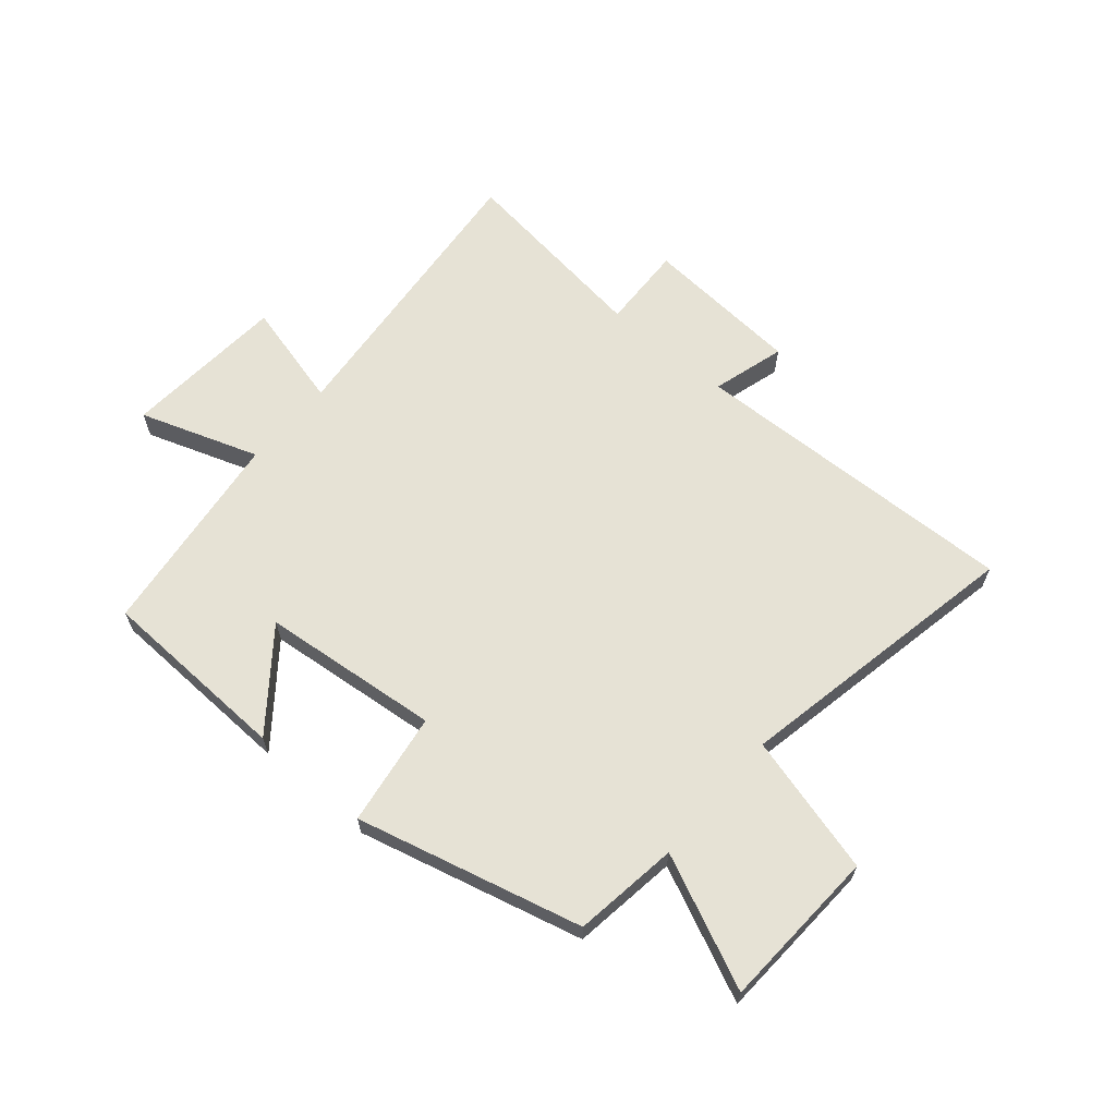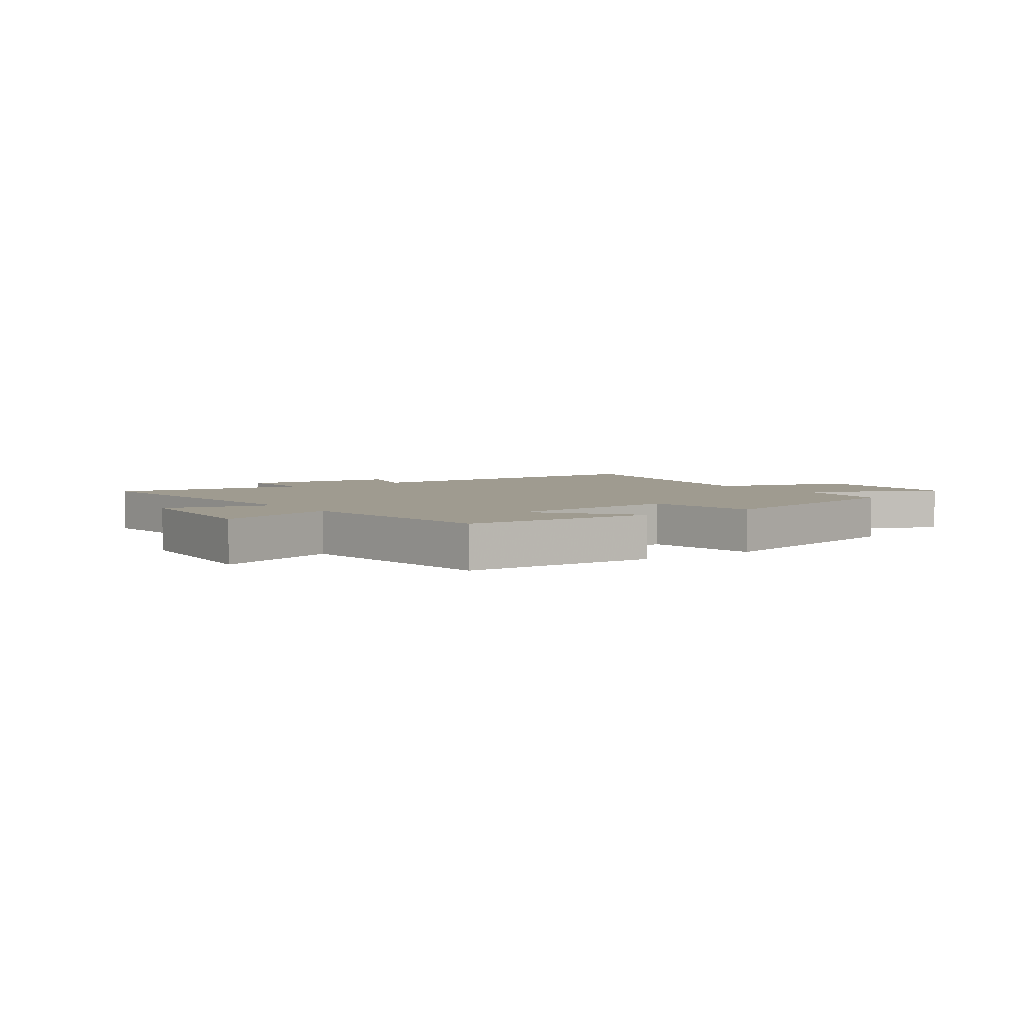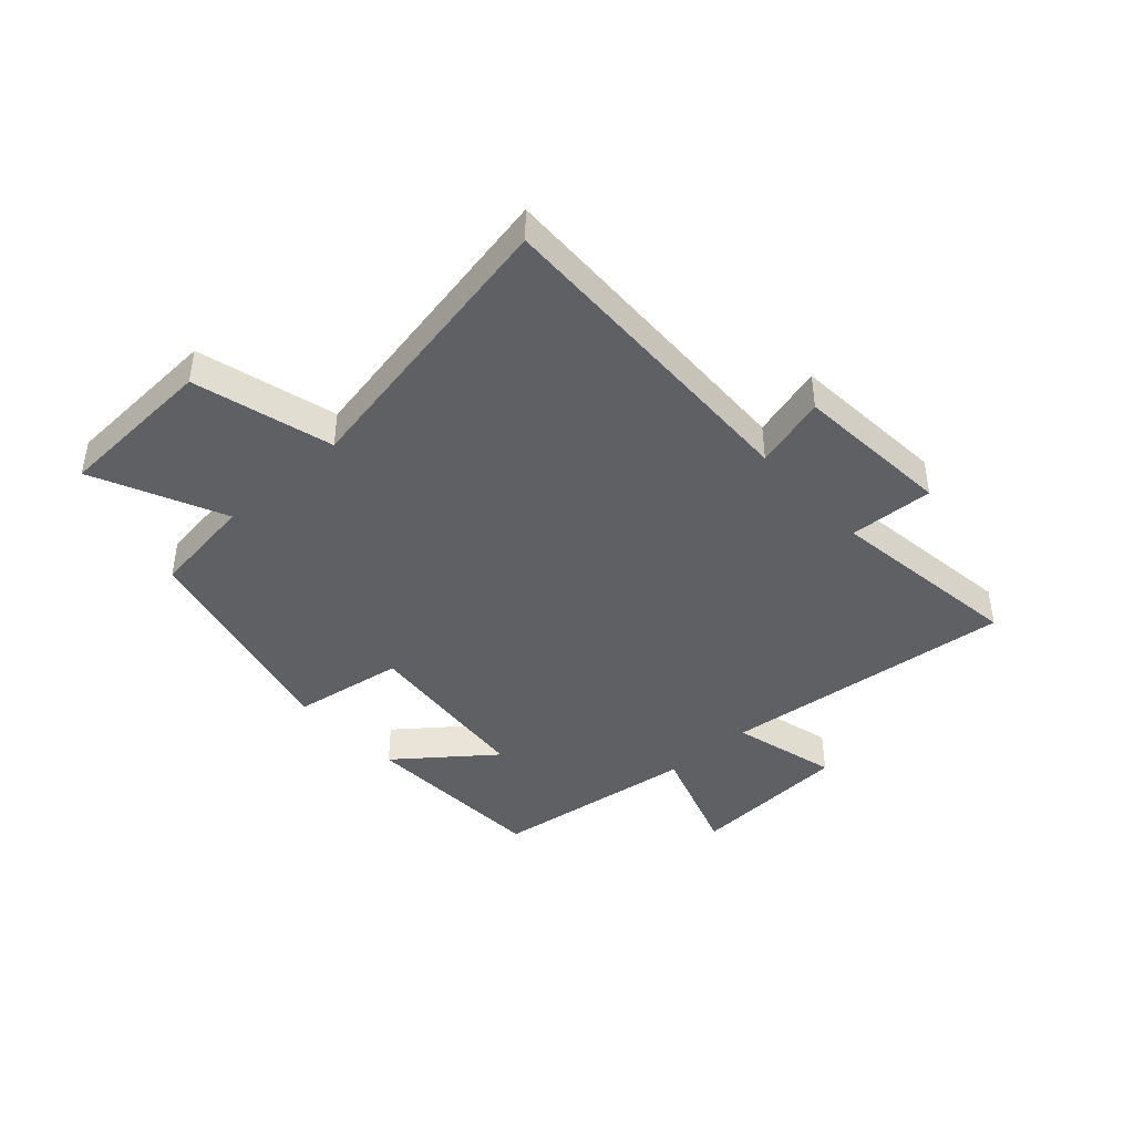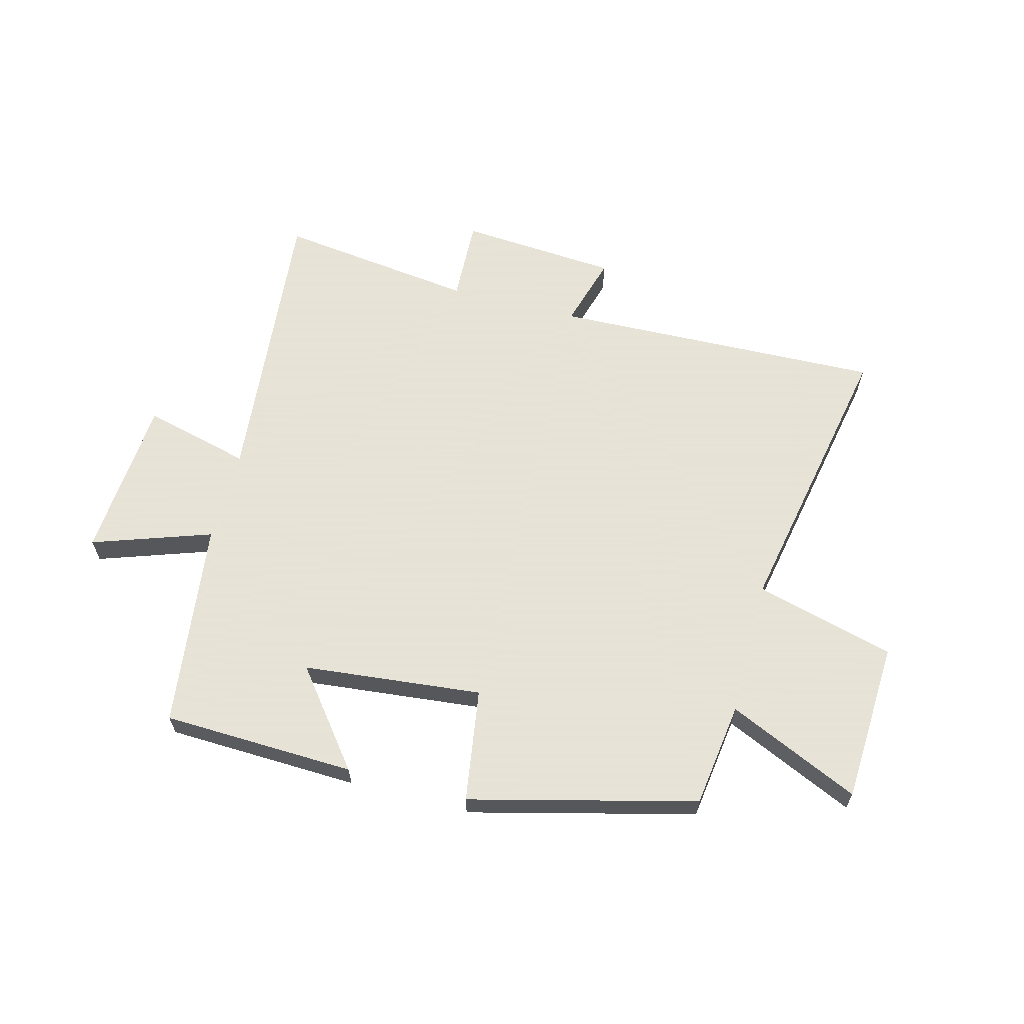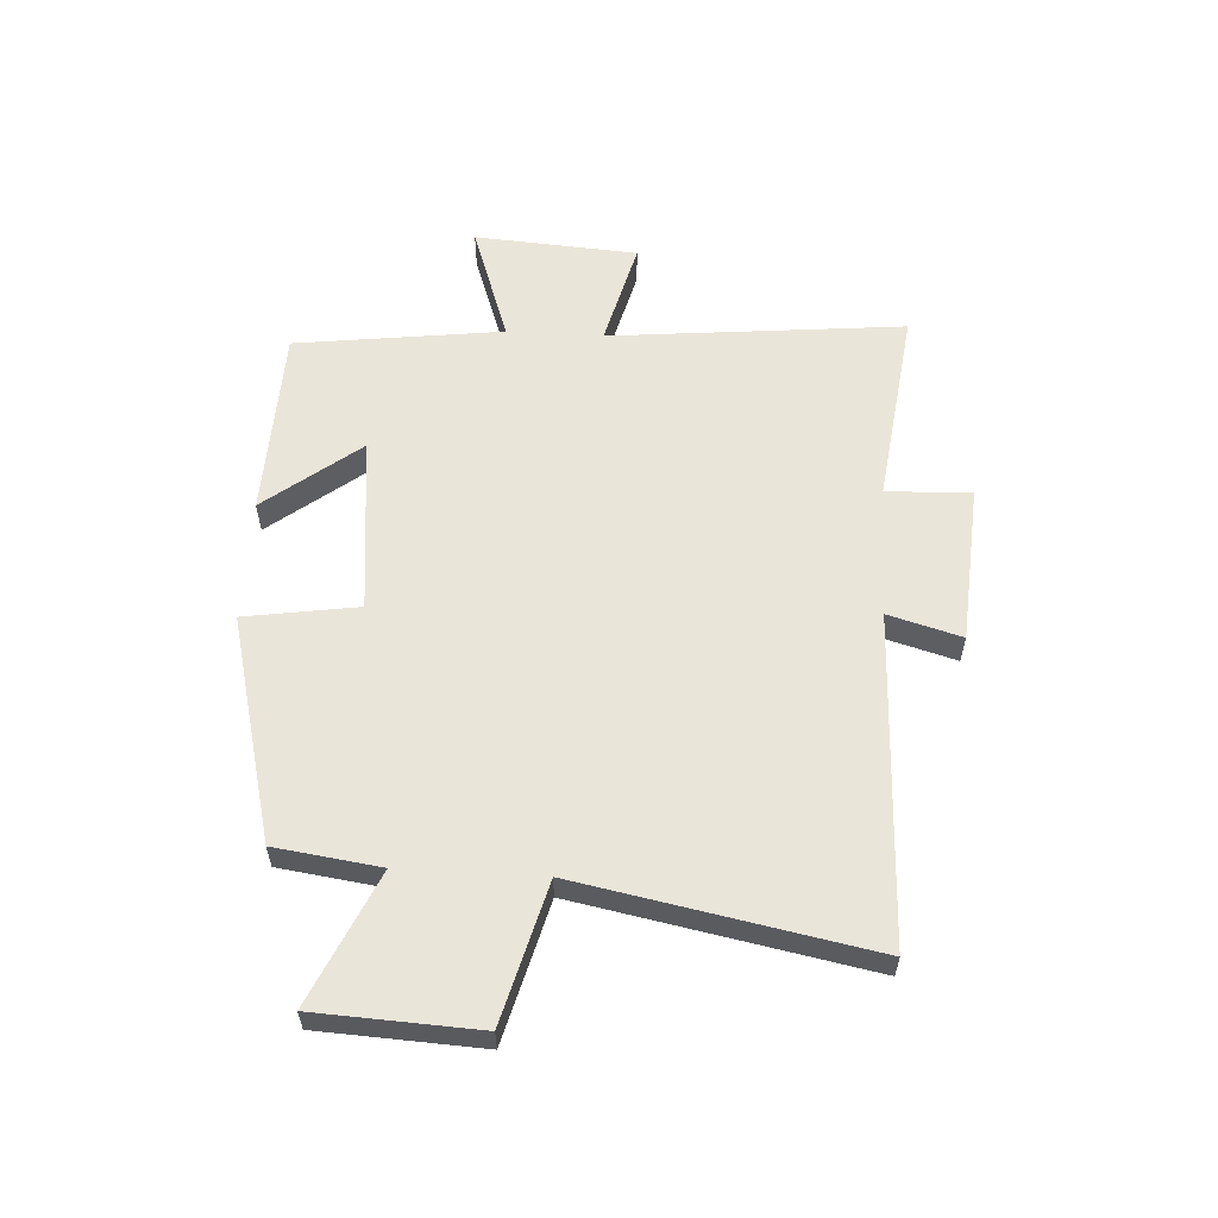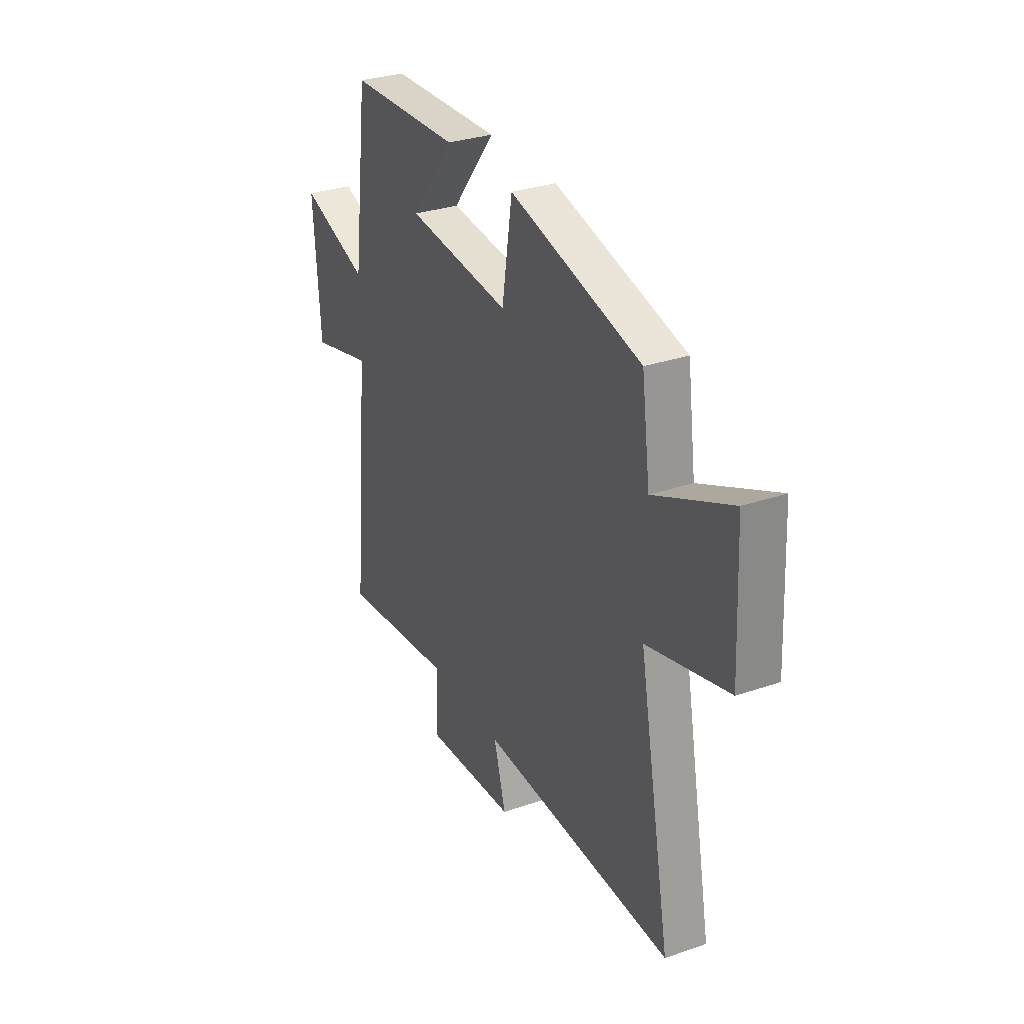
<metadata>
{"format":"obj","ext":"obj","renderer":"f3d","projection":"perspective","resolution":1024,"background":"white","views":[{"elev":63.9,"azim":40.6,"up":"+Y"},{"elev":4.1,"azim":-35.0,"up":"+Y"},{"elev":-42.3,"azim":132.3,"up":"+Y"},{"elev":62.8,"azim":14.8,"up":"+Y"},{"elev":57.9,"azim":93.3,"up":"+Y"},{"elev":30.7,"azim":63.7,"up":"+Z"}]}
</metadata>
<code>
v -0.454 0.07 0.489
v -0.123 0.07 0.5
v -0.251 0.07 0.337
v 0.057 0.07 0.305
v 0.087 0.07 0.5
v 0.475 0.07 0.401
v 0.5 0.07 0.22
v 0.726 0.07 0.322
v 0.74 0.07 0.044
v 0.5 0.07 -0.02
v 0.596 0.07 -0.519
v 0.024 0.07 -0.5
v 0.06 0.07 -0.626
v -0.214 0.07 -0.646
v -0.208 0.07 -0.5
v -0.55 0.07 -0.544
v -0.5 0.07 -0.034
v -0.685 0.07 -0.081
v -0.705 0.07 0.201
v -0.5 0.07 0.13
v -0.454 0 0.489
v -0.123 0 0.5
v -0.251 0 0.337
v 0.057 0 0.305
v 0.087 0 0.5
v 0.475 0 0.401
v 0.5 0 0.22
v 0.726 0 0.322
v 0.74 0 0.044
v 0.5 0 -0.02
v 0.596 0 -0.519
v 0.024 0 -0.5
v 0.06 0 -0.626
v -0.214 0 -0.646
v -0.208 0 -0.5
v -0.55 0 -0.544
v -0.5 0 -0.034
v -0.685 0 -0.081
v -0.705 0 0.201
v -0.5 0 0.13
f 17 18 19 20
f 17 20 1
f 15 16 17
f 15 17 1
f 12 13 14 15
f 12 15 1
f 10 11 12
f 7 8 9 10
f 7 10 12
f 6 7 12
f 5 6 12
f 4 5 12
f 3 4 12
f 1 2 3
f 1 3 12
f 40 39 38 37
f 21 40 37
f 37 36 35
f 21 37 35
f 35 34 33 32
f 21 35 32
f 32 31 30
f 30 29 28 27
f 32 30 27
f 32 27 26
f 32 26 25
f 32 25 24
f 32 24 23
f 23 22 21
f 32 23 21
f 1 21 22 2
f 2 22 23 3
f 3 23 24 4
f 4 24 25 5
f 5 25 26 6
f 6 26 27 7
f 7 27 28 8
f 8 28 29 9
f 9 29 30 10
f 10 30 31 11
f 11 31 32 12
f 12 32 33 13
f 13 33 34 14
f 14 34 35 15
f 15 35 36 16
f 16 36 37 17
f 17 37 38 18
f 18 38 39 19
f 19 39 40 20
f 20 40 21 1

</code>
